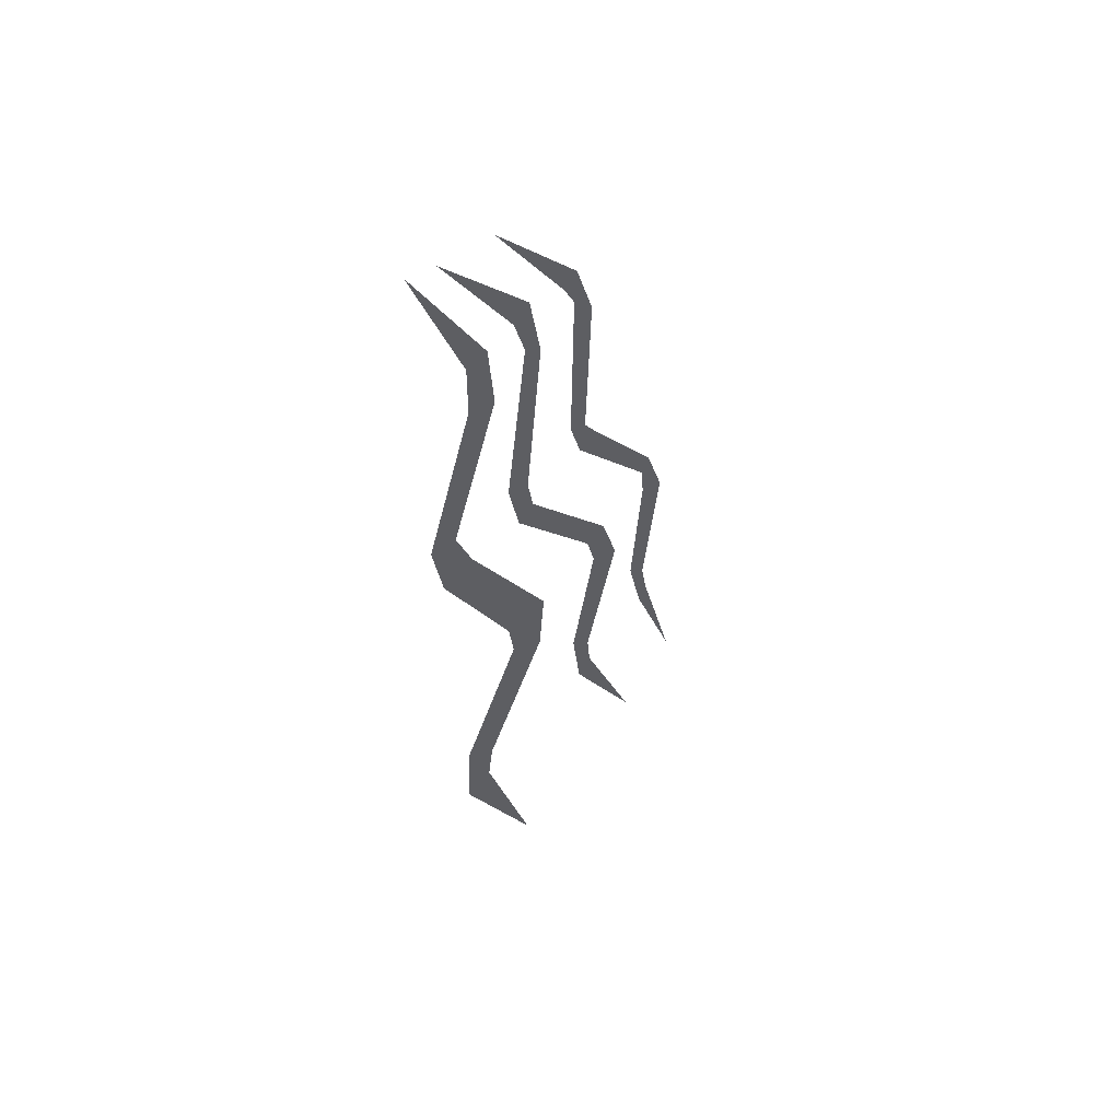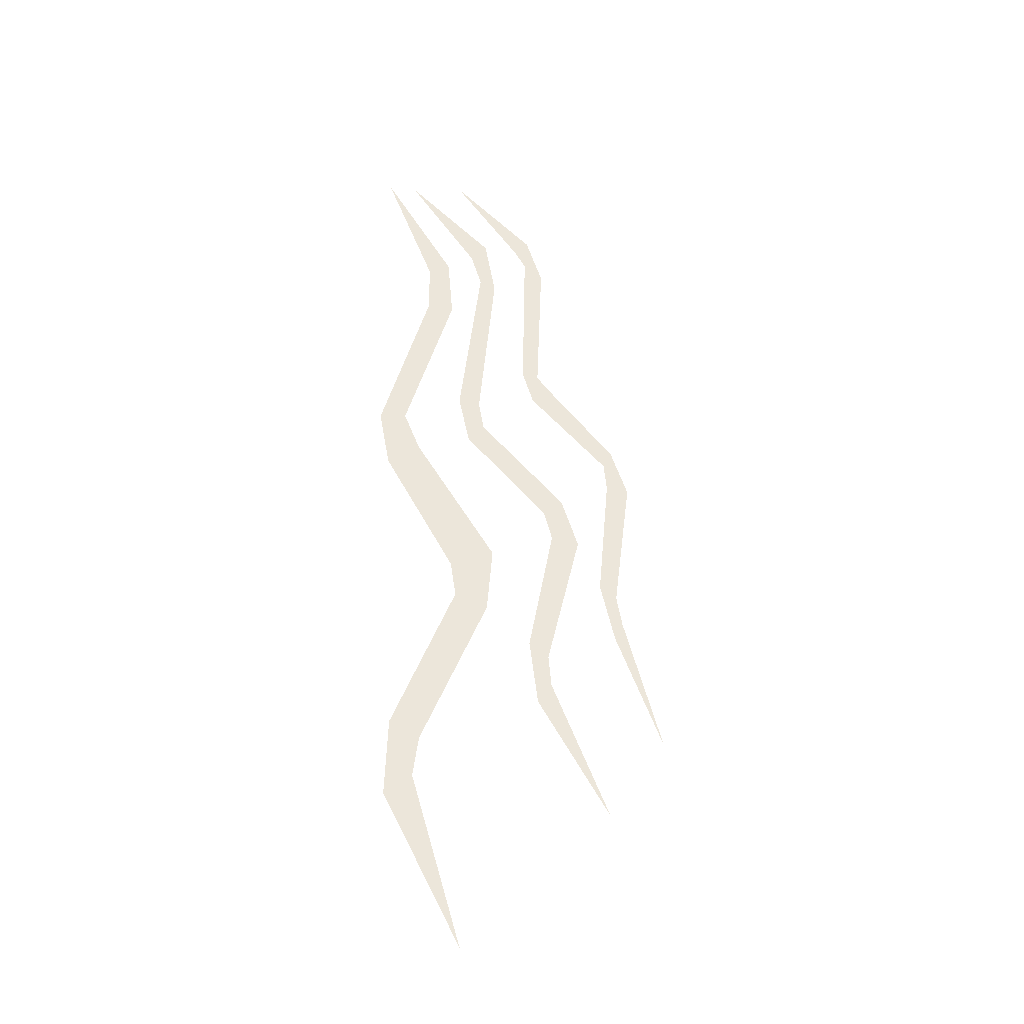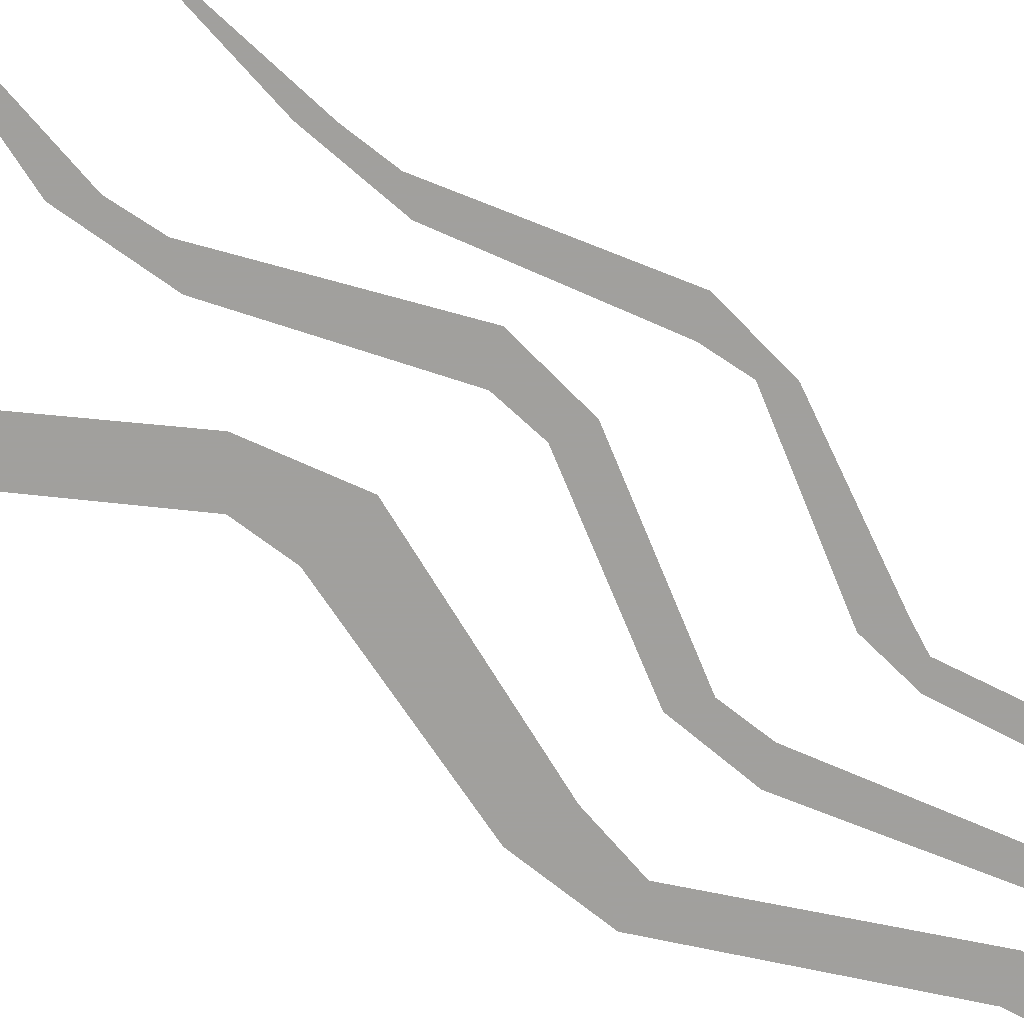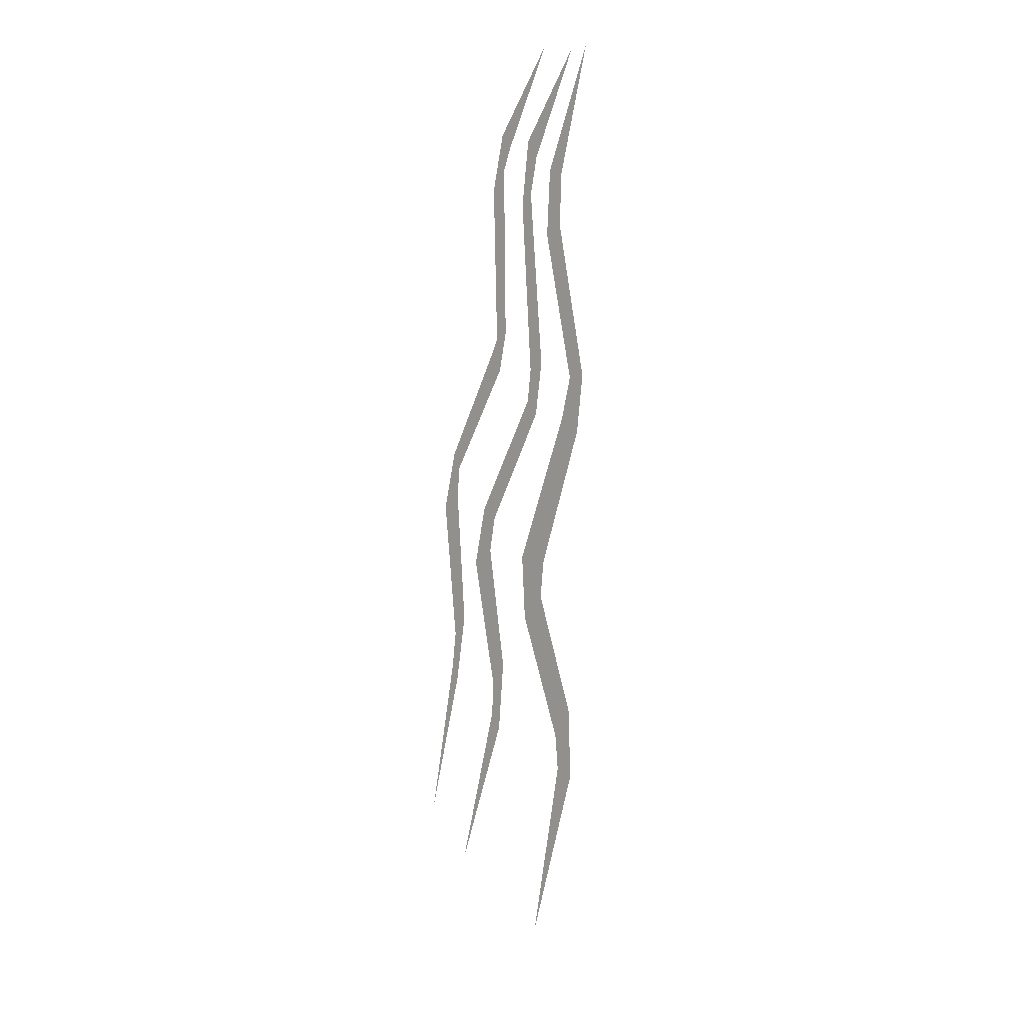
<metadata>
{"format":"obj","ext":"obj","renderer":"f3d","projection":"perspective","resolution":1024,"background":"white","views":[{"elev":54.5,"azim":142.6,"up":"+Z"},{"elev":-36.0,"azim":-179.8,"up":"+Z"},{"elev":-71.7,"azim":-118.7,"up":"+Y"},{"elev":11.0,"azim":-57.3,"up":"+Z"}]}
</metadata>
<code>
v 0.3906 0 0.375
v 0.3125 0 0.375
v 0.2656 0 0.25
v 0.3594 0 0.1953
v 0.03125 0 -0.1562
v 0.1562 0 -0.1953
v 0.04688 0 -0.3516
v 0.1406 0 -0.3047
v 0.2344 0 -0.7891
v 0.3203 0 -0.7344
v 0.25 0 -0.9062
v 0.3281 0 -0.9609
v 0.1094 0 -1.414
v 0.25 0 0.8438
v 0.1719 0 0.8281
v 0.25 0 1
v 0.1875 0 1.023
v 0.3984 0 1.406
v 0.1406 0 0.4375
v 0.07812 0 0.4219
v 0.0625 0 0.3281
v 0.1094 0 0.2812
v -0.1797 0 0.03125
v -0.125 0 -0.007812
v -0.2266 0 -0.125
v -0.1484 0 -0.1016
v -0.1328 0 -0.5234
v -0.07812 0 -0.4766
v -0.1406 0 -0.6172
v -0.1016 0 -0.6719
v -0.2969 0 -1.031
v 0.07812 0 0.9531
v 0.03125 0 0.9219
v 0.1094 0 1.062
v 0.0625 0 1.109
v 0.3125 0 1.391
v -0.0625 0 0.5469
v -0.1094 0 0.5312
v -0.1406 0 0.4844
v -0.09375 0 0.4375
v -0.3359 0 0.2188
v -0.3125 0 0.1719
v -0.3828 0 0.07031
v -0.3203 0 0.08594
v -0.3359 0 -0.3203
v -0.2891 0 -0.2812
v -0.3516 0 -0.4141
v -0.3281 0 -0.4609
v -0.4531 0 -0.8125
v -0.07031 0 1.023
v -0.125 0 0.9688
v -0.03906 0 1.086
v -0.07812 0 1.125
v 0.1562 0 1.391
f 1 2 3
f 1 3 4
f 4 3 5
f 4 5 6
f 6 5 7
f 6 7 8
f 8 7 9
f 8 9 10
f 10 9 11
f 10 11 12
f 12 11 13
f 14 15 2
f 14 2 1
f 16 17 15
f 16 15 14
f 18 17 16
f 19 20 21
f 19 21 22
f 22 21 23
f 22 23 24
f 24 23 25
f 24 25 26
f 26 25 27
f 26 27 28
f 28 27 29
f 28 29 30
f 30 29 31
f 32 33 20
f 32 20 19
f 34 35 33
f 34 33 32
f 36 35 34
f 37 38 39
f 37 39 40
f 40 39 41
f 40 41 42
f 42 41 43
f 42 43 44
f 44 43 45
f 44 45 46
f 46 45 47
f 46 47 48
f 48 47 49
f 50 51 38
f 50 38 37
f 52 53 51
f 52 51 50
f 54 53 52

</code>
